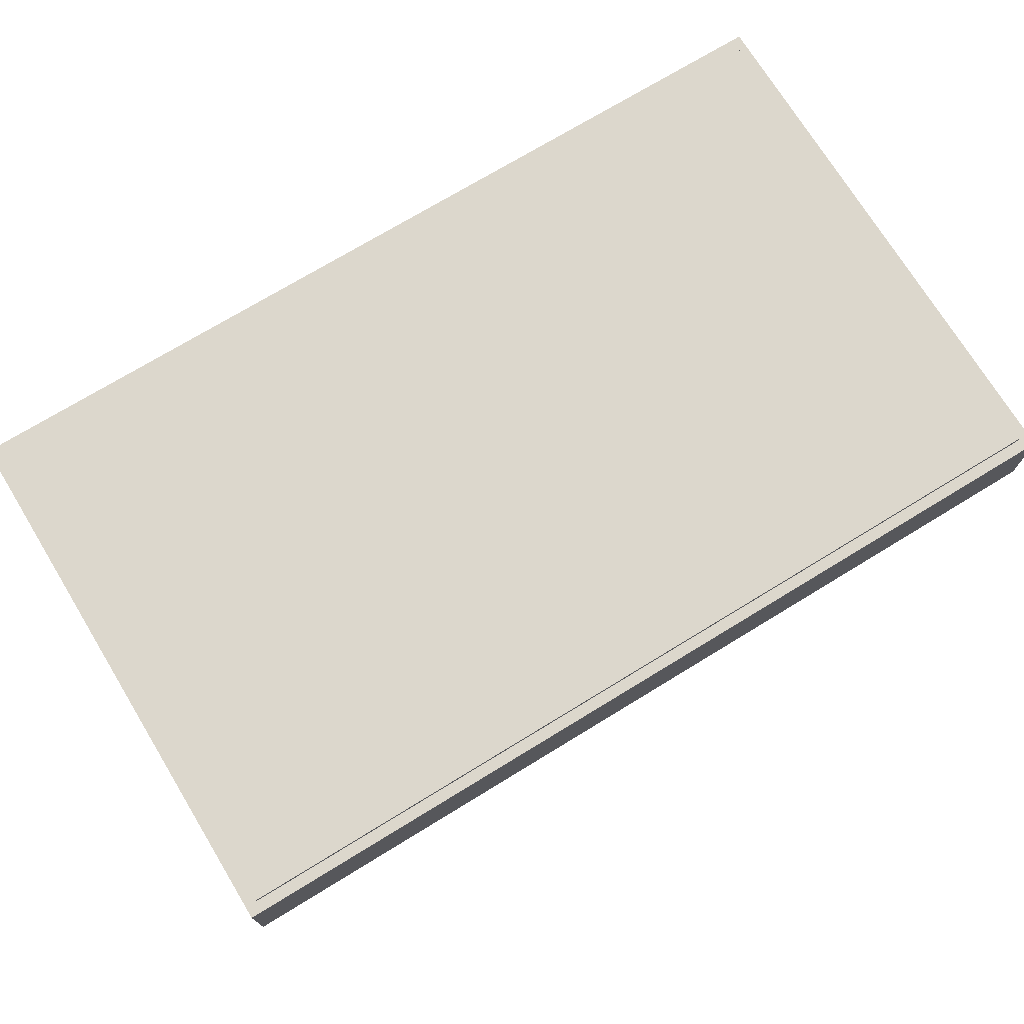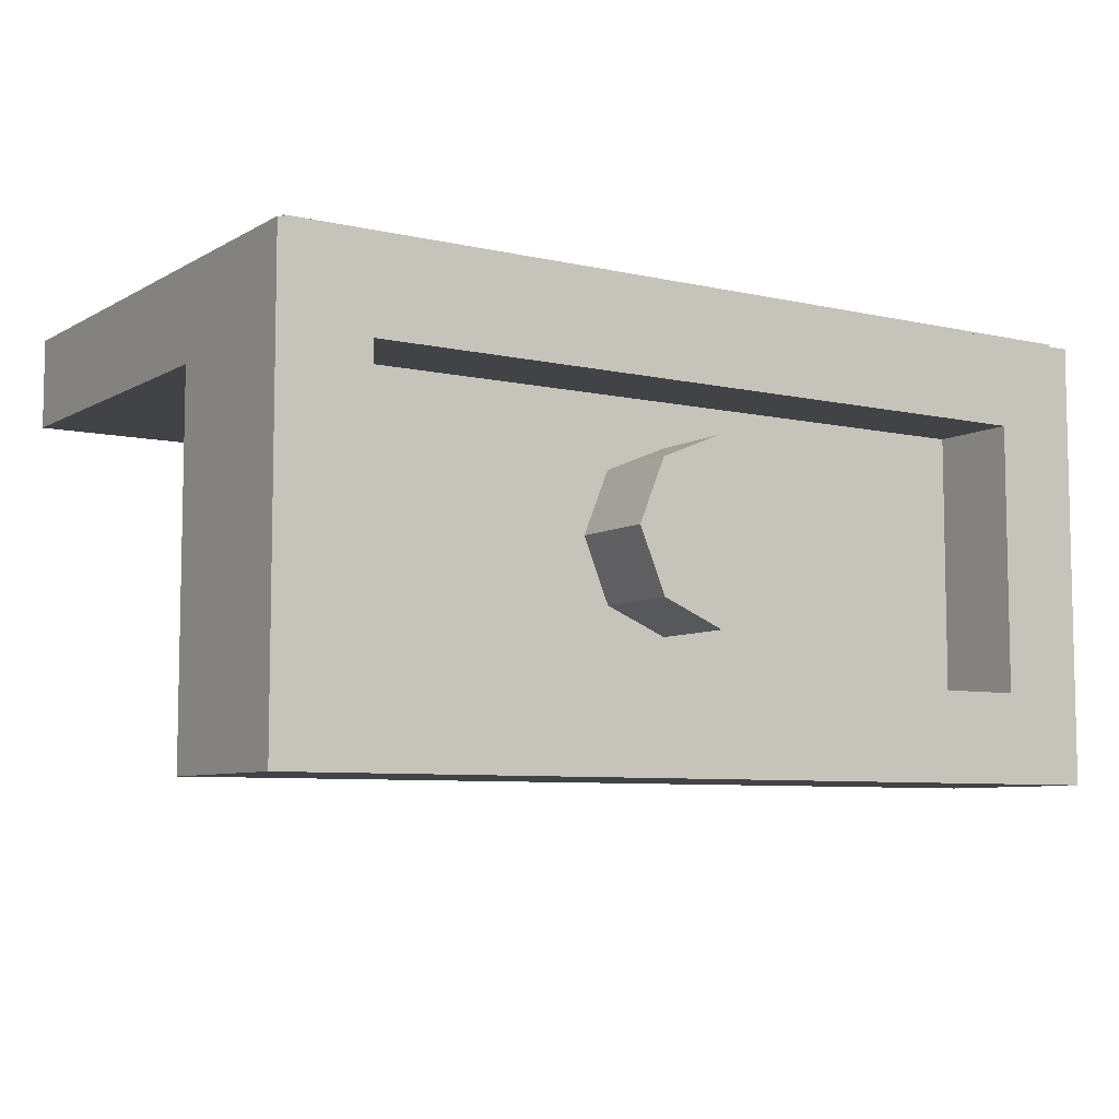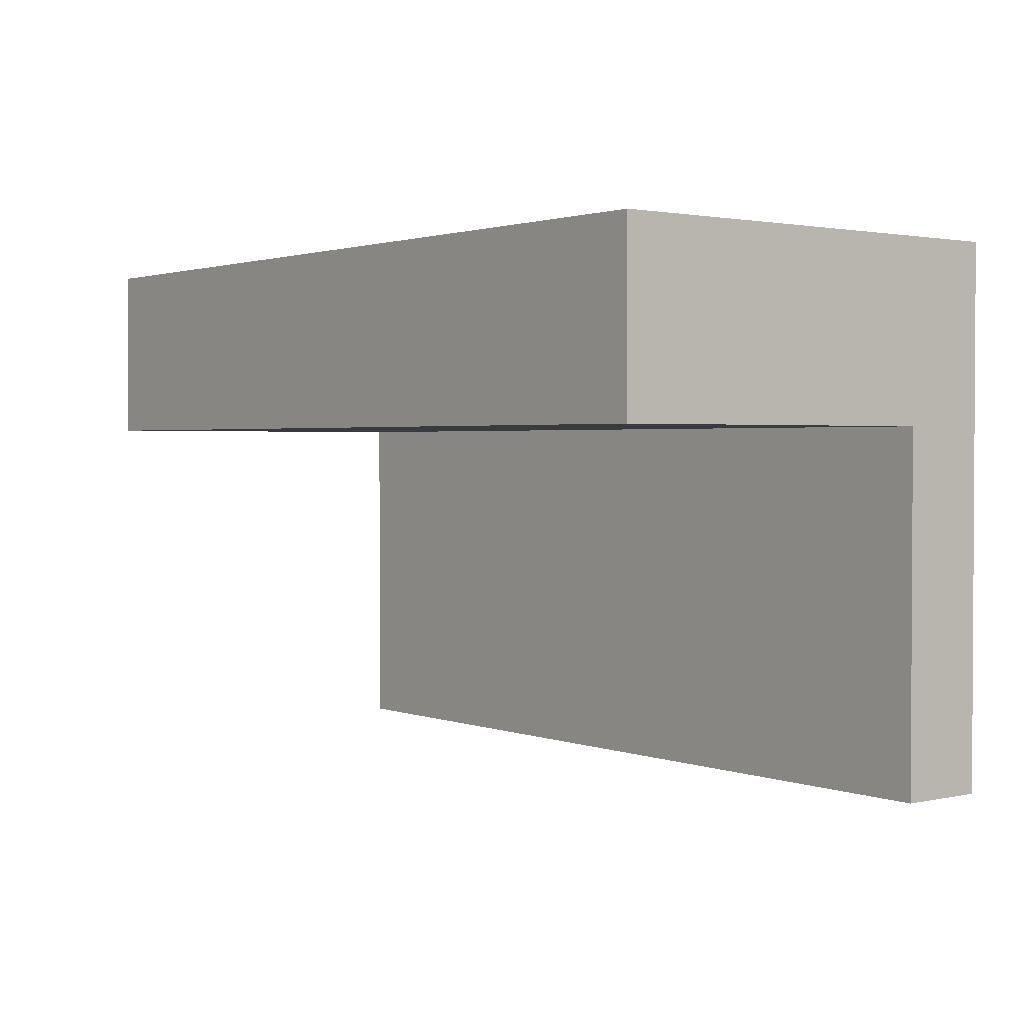
<metadata>
{"format":"obj","ext":"obj","renderer":"f3d","projection":"perspective","resolution":1024,"background":"white","views":[{"elev":73.0,"azim":-31.4,"up":"+Z"},{"elev":-7.2,"azim":146.9,"up":"+Z"},{"elev":1.8,"azim":-127.9,"up":"+Y"}]}
</metadata>
<code>
v 0 1.2 0
v 0.2 1.2 0
v 0.1414 1.2 0.1414
v 0 1.2 0
v 0.1414 1.2 0.1414
v 0 1.2 0.2
v 0 1.2 0
v 0 1.2 0.2
v -0.1414 1.2 0.1414
v 0 1.2 0
v -0.1414 1.2 0.1414
v -0.2 1.2 0
v 0 1.2 0
v -0.2 1.2 0
v -0.1414 1.2 -0.1414
v 0 1.2 0
v -0.1414 1.2 -0.1414
v 0 1.2 -0.2
v 0 1.2 0
v 0 1.2 -0.2
v 0.1414 1.2 -0.1414
v 0 1.2 0
v 0.1414 1.2 -0.1414
v 0.2 1.2 0
v 0.1414 1.2 0.1414
v 0.2 1.2 0
v 0.2 1 0
v 0.1414 1 0.1414
v 0 1.2 0.2
v 0.1414 1.2 0.1414
v 0.1414 1 0.1414
v 0 1 0.2
v -0.1414 1.2 0.1414
v 0 1.2 0.2
v 0 1 0.2
v -0.1414 1 0.1414
v -0.2 1.2 0
v -0.1414 1.2 0.1414
v -0.1414 1 0.1414
v -0.2 1 0
v -0.1414 1.2 -0.1414
v -0.2 1.2 0
v -0.2 1 0
v -0.1414 1 -0.1414
v 0 1.2 -0.2
v -0.1414 1.2 -0.1414
v -0.1414 1 -0.1414
v 0 1 -0.2
v 0.1414 1.2 -0.1414
v 0 1.2 -0.2
v 0 1 -0.2
v 0.1414 1 -0.1414
v 0.2 1.2 0
v 0.1414 1.2 -0.1414
v 0.1414 1 -0.1414
v 0.2 1 0
v -0.8 1 0.3
v 0.8 1 0.3
v 0.8 1 -0.3
v -0.8 1 -0.3
v -0.8 1 0.3
v -0.8 1.2 0.3
v 0.8 1.2 0.3
v 0.8 1 0.3
v -0.8 1 -0.3
v -0.8 1.2 -0.3
v -0.8 1.2 0.3
v -0.8 1 0.3
v 0.8 1 -0.3
v 0.8 1.2 -0.3
v -0.8 1.2 -0.3
v -0.8 1 -0.3
v 0.8 1 0.3
v 0.8 1.2 0.3
v 0.8 1.2 -0.3
v 0.8 1 -0.3
v 1 1.2 0.5
v 0.8 1.2 0.3
v -0.8 1.2 0.3
v -1 1.2 0.5
v -1 1.2 0.5
v -0.8 1.2 0.3
v -0.8 1.2 -0.3
v -1 1.2 -0.5
v -1 1.2 -0.5
v -0.8 1.2 -0.3
v 0.8 1.2 -0.3
v 1 1.2 -0.5
v 1 1.2 -0.5
v 0.8 1.2 -0.3
v 0.8 1.2 0.3
v 1 1.2 0.5
v 1 0.8 -0.5
v 1 0.8 0.3
v -1 0.8 0.3
v -1 0.8 -0.5
v 1 0 0.3
v 1 0 0.5
v -1 0 0.5
v -1 0 0.3
v -1 1.2 0.5
v -1 1.2 -0.5
v -1 0.8 -0.5
v -1 0.8 0.3
v -1 1.2 -0.5
v 1 1.2 -0.5
v 1 0.8 -0.5
v -1 0.8 -0.5
v 1 1.2 -0.5
v 1 1.2 0.5
v 1 0.8 0.3
v 1 0.8 -0.5
v -1 1.2 0.5
v -1 0.8 0.3
v -1 0 0.3
v -1 0 0.5
v -1 0.8 0.3
v 1 0.8 0.3
v 1 0 0.3
v -1 0 0.3
v 1 0.8 0.3
v 1 1.2 0.5
v 1 0 0.5
v 1 0 0.3
v 1 1.2 0.5
v -1 1.2 0.5
v -1 0 0.5
v 1 0 0.5
v -0.36 0.24 0.5125
v -0.04698 0.2431 0.5125
v 0 0.24 0.5125
v -0.36 0.24 0.5125
v -0.09317 0.2523 0.5125
v -0.04698 0.2431 0.5125
v -0.36 0.24 0.5125
v -0.1378 0.2674 0.5125
v -0.09317 0.2523 0.5125
v -0.36 0.24 0.5125
v -0.18 0.2882 0.5125
v -0.1378 0.2674 0.5125
v -0.36 0.24 0.5125
v -0.2192 0.3144 0.5125
v -0.18 0.2882 0.5125
v -0.36 0.24 0.5125
v -0.2546 0.3454 0.5125
v -0.2192 0.3144 0.5125
v -0.36 0.24 0.5125
v -0.2856 0.3808 0.5125
v -0.2546 0.3454 0.5125
v -0.36 0.24 0.5125
v -0.3118 0.42 0.5125
v -0.2856 0.3808 0.5125
v -0.36 0.24 0.5125
v -0.3326 0.4622 0.5125
v -0.3118 0.42 0.5125
v 0.36 0.24 0.5125
v 0.04698 0.2431 0.5125
v 0 0.24 0.5125
v 0.36 0.24 0.5125
v 0.09317 0.2523 0.5125
v 0.04698 0.2431 0.5125
v 0.36 0.24 0.5125
v 0.1378 0.2674 0.5125
v 0.09317 0.2523 0.5125
v 0.36 0.24 0.5125
v 0.18 0.2882 0.5125
v 0.1378 0.2674 0.5125
v 0.36 0.24 0.5125
v 0.2192 0.3144 0.5125
v 0.18 0.2882 0.5125
v 0.36 0.24 0.5125
v 0.2546 0.3454 0.5125
v 0.2192 0.3144 0.5125
v 0.36 0.24 0.5125
v 0.2856 0.3808 0.5125
v 0.2546 0.3454 0.5125
v 0.36 0.24 0.5125
v 0.3118 0.42 0.5125
v 0.2856 0.3808 0.5125
v 0.36 0.24 0.5125
v 0.3326 0.4622 0.5125
v 0.3118 0.42 0.5125
v -0.36 0.96 0.5125
v -0.04698 0.9569 0.5125
v 0 0.96 0.5125
v -0.36 0.96 0.5125
v -0.09317 0.9477 0.5125
v -0.04698 0.9569 0.5125
v -0.36 0.96 0.5125
v -0.1378 0.9326 0.5125
v -0.09317 0.9477 0.5125
v -0.36 0.96 0.5125
v -0.18 0.9118 0.5125
v -0.1378 0.9326 0.5125
v -0.36 0.96 0.5125
v -0.2192 0.8856 0.5125
v -0.18 0.9118 0.5125
v -0.36 0.96 0.5125
v -0.2546 0.8546 0.5125
v -0.2192 0.8856 0.5125
v -0.36 0.96 0.5125
v -0.2856 0.8192 0.5125
v -0.2546 0.8546 0.5125
v -0.36 0.96 0.5125
v -0.3118 0.78 0.5125
v -0.2856 0.8192 0.5125
v -0.36 0.96 0.5125
v -0.3326 0.7378 0.5125
v -0.3118 0.78 0.5125
v 0.36 0.96 0.5125
v 0.04698 0.9569 0.5125
v 0 0.96 0.5125
v 0.36 0.96 0.5125
v 0.09317 0.9477 0.5125
v 0.04698 0.9569 0.5125
v 0.36 0.96 0.5125
v 0.1378 0.9326 0.5125
v 0.09317 0.9477 0.5125
v 0.36 0.96 0.5125
v 0.18 0.9118 0.5125
v 0.1378 0.9326 0.5125
v 0.36 0.96 0.5125
v 0.2192 0.8856 0.5125
v 0.18 0.9118 0.5125
v 0.36 0.96 0.5125
v 0.2546 0.8546 0.5125
v 0.2192 0.8856 0.5125
v 0.36 0.96 0.5125
v 0.2856 0.8192 0.5125
v 0.2546 0.8546 0.5125
v 0.36 0.96 0.5125
v 0.3118 0.78 0.5125
v 0.2856 0.8192 0.5125
v 0.36 0.96 0.5125
v 0.3326 0.7378 0.5125
v 0.3118 0.78 0.5125
v -0.9 0.24 0.5125
v -0.9 0.6 0.5125
v -0.5715 0.24 0.5125
v -0.5715 0.96 0.5125
v -0.9 0.6 0.5125
v -0.9 0.96 0.5125
v 0.5715 0.24 0.5125
v 0.9 0.6 0.5125
v 0.9 0.24 0.5125
v 0.9 0.96 0.5125
v 0.9 0.6 0.5125
v 0.5715 0.96 0.5125
v -0.2025 0.6 0.5125
v -0.1432 0.7432 0.5125
v 0 0.8025 0.5125
v -0.2025 0.6 0.5125
v -0.1432 0.4568 0.5125
v 0 0.3975 0.5125
v 0.2025 0.6 0.5125
v 0.1432 0.7432 0.5125
v 0 0.8025 0.5125
v 0.2025 0.6 0.5125
v 0.1432 0.4568 0.5125
v 0 0.3975 0.5125
v -0.072 0.528 0.5125
v -0.05091 0.5491 0.5125
v -0.072 0.6 0.5125
v -0.072 0.528 0.5125
v 0 0.528 0.5125
v -0.05091 0.5491 0.5125
v 0.072 0.528 0.5125
v 0.05091 0.5491 0.5125
v 0 0.528 0.5125
v 0.072 0.528 0.5125
v 0.072 0.6 0.5125
v 0.05091 0.5491 0.5125
v 0.072 0.672 0.5125
v 0.05091 0.6509 0.5125
v 0.072 0.6 0.5125
v 0.072 0.672 0.5125
v 0 0.672 0.5125
v 0.05091 0.6509 0.5125
v -0.072 0.672 0.5125
v -0.05091 0.6509 0.5125
v 0 0.672 0.5125
v -0.072 0.672 0.5125
v -0.072 0.6 0.5125
v -0.05091 0.6509 0.5125
v 0 0.8025 0.5125
v 0.072 0.672 0.5125
v -0.072 0.672 0.5125
v 0 0.8025 0.5125
v -0.072 0.672 0.5125
v -0.2025 0.6 0.5125
v -0.2025 0.6 0.5125
v -0.072 0.672 0.5125
v -0.072 0.528 0.5125
v -0.2025 0.6 0.5125
v -0.072 0.528 0.5125
v 0 0.3975 0.5125
v 0.2025 0.6 0.5125
v 0.072 0.528 0.5125
v 0.072 0.672 0.5125
v -0.072 0.528 0.5125
v 0.072 0.528 0.5125
v 0 0.3975 0.5125
v 0.072 0.528 0.5125
v 0.2025 0.6 0.5125
v 0 0.3975 0.5125
v 0.072 0.672 0.5125
v 0 0.8025 0.5125
v 0.2025 0.6 0.5125
v -0.3326 0.7378 0.5125
v -0.3492 0.6855 0.5125
v -0.612 0.6855 0.5125
v -0.36 0.96 0.5125
v -0.3326 0.4622 0.5125
v -0.36 0.24 0.5125
v -0.612 0.5145 0.5125
v -0.3492 0.5145 0.5125
v 0.3326 0.7378 0.5125
v 0.36 0.96 0.5125
v 0.612 0.6855 0.5125
v 0.3492 0.6855 0.5125
v 0.612 0.5145 0.5125
v 0.36 0.24 0.5125
v 0.3326 0.4622 0.5125
v 0.3492 0.5145 0.5125
v 0 0.24 0.5125
v -0.04698 0.2431 0.5125
v -0.09317 0.2523 0.5125
v 0 0.24 0.5125
v -0.09317 0.2523 0.5125
v -0.1378 0.2674 0.5125
v 0 0.24 0.5125
v -0.1378 0.2674 0.5125
v -0.18 0.2882 0.5125
v 0 0.24 0.5125
v -0.18 0.2882 0.5125
v -0.2192 0.3144 0.5125
v 0 0.24 0.5125
v -0.2192 0.3144 0.5125
v -0.2546 0.3454 0.5125
v 0 0.24 0.5125
v -0.2546 0.3454 0.5125
v -0.2856 0.3808 0.5125
v 0 0.24 0.5125
v -0.2856 0.3808 0.5125
v -0.3118 0.42 0.5125
v 0 0.24 0.5125
v -0.3118 0.42 0.5125
v -0.3326 0.4622 0.5125
v 0 0.24 0.5125
v 0.04698 0.2431 0.5125
v 0.09317 0.2523 0.5125
v 0 0.24 0.5125
v 0.09317 0.2523 0.5125
v 0.1378 0.2674 0.5125
v 0 0.24 0.5125
v 0.1378 0.2674 0.5125
v 0.18 0.2882 0.5125
v 0 0.24 0.5125
v 0.18 0.2882 0.5125
v 0.2192 0.3144 0.5125
v 0 0.24 0.5125
v 0.2192 0.3144 0.5125
v 0.2546 0.3454 0.5125
v 0 0.24 0.5125
v 0.2546 0.3454 0.5125
v 0.2856 0.3808 0.5125
v 0 0.24 0.5125
v 0.2856 0.3808 0.5125
v 0.3118 0.42 0.5125
v 0 0.24 0.5125
v 0.3118 0.42 0.5125
v 0.3326 0.4622 0.5125
v 0 0.96 0.5125
v -0.04698 0.9569 0.5125
v -0.09317 0.9477 0.5125
v 0 0.96 0.5125
v -0.09317 0.9477 0.5125
v -0.1378 0.9326 0.5125
v 0 0.96 0.5125
v -0.1378 0.9326 0.5125
v -0.18 0.9118 0.5125
v 0 0.96 0.5125
v -0.18 0.9118 0.5125
v -0.2192 0.8856 0.5125
v 0 0.96 0.5125
v -0.2192 0.8856 0.5125
v -0.2546 0.8546 0.5125
v 0 0.96 0.5125
v -0.2546 0.8546 0.5125
v -0.2856 0.8192 0.5125
v 0 0.96 0.5125
v -0.2856 0.8192 0.5125
v -0.3118 0.78 0.5125
v 0 0.96 0.5125
v -0.3118 0.78 0.5125
v -0.3326 0.7378 0.5125
v 0 0.96 0.5125
v 0.04698 0.9569 0.5125
v 0.09317 0.9477 0.5125
v 0 0.96 0.5125
v 0.09317 0.9477 0.5125
v 0.1378 0.9326 0.5125
v 0 0.96 0.5125
v 0.1378 0.9326 0.5125
v 0.18 0.9118 0.5125
v 0 0.96 0.5125
v 0.18 0.9118 0.5125
v 0.2192 0.8856 0.5125
v 0 0.96 0.5125
v 0.2192 0.8856 0.5125
v 0.2546 0.8546 0.5125
v 0 0.96 0.5125
v 0.2546 0.8546 0.5125
v 0.2856 0.8192 0.5125
v 0 0.96 0.5125
v 0.2856 0.8192 0.5125
v 0.3118 0.78 0.5125
v 0 0.96 0.5125
v 0.3118 0.78 0.5125
v 0.3326 0.7378 0.5125
v -0.2025 0.8025 0.5125
v -0.1432 0.7432 0.5125
v -0.2025 0.6 0.5125
v -0.2025 0.8025 0.5125
v 0 0.8025 0.5125
v -0.1432 0.7432 0.5125
v 0.2025 0.8025 0.5125
v 0.1432 0.7432 0.5125
v 0 0.8025 0.5125
v 0.2025 0.8025 0.5125
v 0.2025 0.6 0.5125
v 0.1432 0.7432 0.5125
v 0.2025 0.3975 0.5125
v 0.1432 0.4568 0.5125
v 0.2025 0.6 0.5125
v 0.2025 0.3975 0.5125
v 0 0.3975 0.5125
v 0.1432 0.4568 0.5125
v -0.2025 0.3975 0.5125
v -0.1432 0.4568 0.5125
v 0 0.3975 0.5125
v -0.2025 0.3975 0.5125
v -0.2025 0.6 0.5125
v -0.1432 0.4568 0.5125
v 0 0.6 0.5125
v -0.072 0.6 0.5125
v -0.05091 0.5491 0.5125
v 0 0.6 0.5125
v -0.05091 0.5491 0.5125
v 0 0.528 0.5125
v 0 0.6 0.5125
v 0 0.528 0.5125
v 0.05091 0.5491 0.5125
v 0 0.6 0.5125
v 0.05091 0.5491 0.5125
v 0.072 0.6 0.5125
v 0 0.6 0.5125
v 0.072 0.6 0.5125
v 0.05091 0.6509 0.5125
v 0 0.6 0.5125
v 0.05091 0.6509 0.5125
v 0 0.672 0.5125
v 0 0.6 0.5125
v 0 0.672 0.5125
v -0.05091 0.6509 0.5125
v 0 0.6 0.5125
v -0.05091 0.6509 0.5125
v -0.072 0.6 0.5125
v -0.2025 0.8025 0.5125
v 0 0.96 0.5125
v 0.2025 0.8025 0.5125
v 0 0.96 0.5125
v -0.2025 0.8025 0.5125
v -0.3326 0.7378 0.5125
v -0.3492 0.5145 0.5125
v -0.3492 0.6855 0.5125
v -0.2025 0.8025 0.5125
v -0.2025 0.3975 0.5125
v 0.2025 0.8025 0.5125
v 0 0.96 0.5125
v 0.3326 0.7378 0.5125
v -0.3326 0.4622 0.5125
v -0.2025 0.3975 0.5125
v 0 0.24 0.5125
v 0 0.24 0.5125
v -0.2025 0.3975 0.5125
v 0.2025 0.3975 0.5125
v 0.2025 0.3975 0.5125
v 0.3326 0.4622 0.5125
v 0 0.24 0.5125
v 0.3492 0.5145 0.5125
v 0.2025 0.3975 0.5125
v 0.2025 0.8025 0.5125
v 0.3492 0.6855 0.5125
v 0.612 0.6855 0.5125
v 0.36 0.96 0.5125
v 0.5715 0.96 0.5125
v 0.9 0.6 0.5125
v 0.9 0.6 0.5125
v 0.5715 0.24 0.5125
v 0.36 0.24 0.5125
v 0.612 0.5145 0.5125
v 0.3492 0.6855 0.5125
v 0.612 0.6855 0.5125
v 0.612 0.5145 0.5125
v 0.3492 0.5145 0.5125
v 0.612 0.5145 0.5125
v 0.612 0.6855 0.5125
v 0.9 0.6 0.5125
v -0.612 0.6855 0.5125
v -0.612 0.5145 0.5125
v -0.9 0.6 0.5125
v -0.5715 0.96 0.5125
v -0.36 0.96 0.5125
v -0.612 0.6855 0.5125
v -0.9 0.6 0.5125
v -0.9 0.6 0.5125
v -0.612 0.5145 0.5125
v -0.36 0.24 0.5125
v -0.5715 0.24 0.5125
v -0.612 0.6855 0.5125
v -0.3492 0.6855 0.5125
v -0.3492 0.5145 0.5125
v -0.612 0.5145 0.5125
v -0.3326 0.7378 0.5125
v -0.2025 0.8025 0.5125
v -0.3492 0.6855 0.5125
v 0.2025 0.3975 0.5125
v 0.3492 0.5145 0.5125
v 0.3326 0.4622 0.5125
v 0.3492 0.6855 0.5125
v 0.2025 0.8025 0.5125
v 0.3326 0.7378 0.5125
v -0.3492 0.5145 0.5125
v -0.2025 0.3975 0.5125
v -0.3326 0.4622 0.5125
v -0.975 0.025 0.5
v -0.975 1.175 0.5
v 0.975 1.175 0.5
v 0.975 0.025 0.5
v 0.975 0.025 0.5125
v -0.975 0.025 0.5125
v -0.975 0.025 0.5
v 0.975 0.025 0.5
v 0.975 1.175 0.5125
v 0.975 0.025 0.5125
v 0.975 0.025 0.5
v 0.975 1.175 0.5
v -0.975 1.175 0.5125
v 0.975 1.175 0.5125
v 0.975 1.175 0.5
v -0.975 1.175 0.5
v -0.975 0.025 0.5125
v -0.975 1.175 0.5125
v -0.975 1.175 0.5
v -0.975 0.025 0.5
v 0.975 0.025 0.5125
v 0.9 0.24 0.5125
v -0.9 0.24 0.5125
v -0.975 0.025 0.5125
v -0.975 1.175 0.5125
v -0.9 0.96 0.5125
v 0.9 0.96 0.5125
v 0.975 1.175 0.5125
v -0.975 0.025 0.5125
v -0.9 0.24 0.5125
v -0.9 0.96 0.5125
v -0.975 1.175 0.5125
v 0.975 1.175 0.5125
v 0.9 0.96 0.5125
v 0.9 0.24 0.5125
v 0.975 0.025 0.5125
g mesh3867514
f 1 3 2
f 4 6 5
f 7 9 8
f 10 12 11
f 13 15 14
f 16 18 17
f 19 21 20
f 22 24 23
g mesh3867516
f 25 27 26
f 27 25 28
f 29 31 30
f 31 29 32
f 33 35 34
f 35 33 36
f 37 39 38
f 39 37 40
f 41 43 42
f 43 41 44
f 45 47 46
f 47 45 48
f 49 51 50
f 51 49 52
f 53 55 54
f 55 53 56
g mesh3867519
f 57 58 59
f 59 60 57
f 61 62 63
f 63 64 61
f 65 66 67
f 67 68 65
f 69 70 71
f 71 72 69
f 73 74 75
f 75 76 73
f 77 78 79
f 79 80 77
f 81 82 83
f 83 84 81
f 85 86 87
f 87 88 85
f 89 90 91
f 91 92 89
f 93 94 95
f 95 96 93
f 97 98 99
f 99 100 97
f 101 102 103
f 103 104 101
f 105 106 107
f 107 108 105
f 109 110 111
f 111 112 109
f 113 114 115
f 115 116 113
f 117 118 119
f 119 120 117
f 121 122 123
f 123 124 121
f 125 126 127
f 127 128 125
g mesh3867525
f 129 131 130
f 132 134 133
f 135 137 136
f 138 140 139
f 141 143 142
f 144 146 145
f 147 149 148
f 150 152 151
f 153 155 154
g mesh3867527
f 156 157 158
f 159 160 161
f 162 163 164
f 165 166 167
f 168 169 170
f 171 172 173
f 174 175 176
f 177 178 179
f 180 181 182
g mesh3867529
f 183 184 185
f 186 187 188
f 189 190 191
f 192 193 194
f 195 196 197
f 198 199 200
f 201 202 203
f 204 205 206
f 207 208 209
g mesh3867531
f 210 212 211
f 213 215 214
f 216 218 217
f 219 221 220
f 222 224 223
f 225 227 226
f 228 230 229
f 231 233 232
f 234 236 235
f 237 239 238
f 240 242 241
f 243 245 244
f 246 248 247
g mesh3867533
f 249 251 250
g mesh3867535
f 252 253 254
g mesh3867537
f 255 256 257
g mesh3867539
f 258 260 259
g mesh3867541
f 261 262 263
f 264 265 266
f 267 268 269
f 270 271 272
f 273 274 275
f 276 277 278
f 279 280 281
f 282 283 284
f 285 287 286
f 288 290 289
f 291 293 292
f 294 296 295
f 297 299 298
f 300 302 301
f 303 305 304
f 306 308 307
f 309 311 310
f 311 309 312
f 313 315 314
f 315 313 316
f 317 319 318
f 319 317 320
f 321 323 322
f 323 321 324
g mesh3867545
f 325 327 326
f 328 330 329
f 331 333 332
f 334 336 335
f 337 339 338
f 340 342 341
f 343 345 344
f 346 348 347
g mesh3867547
f 349 350 351
f 352 353 354
f 355 356 357
f 358 359 360
f 361 362 363
f 364 365 366
f 367 368 369
f 370 371 372
g mesh3867549
f 373 374 375
f 376 377 378
f 379 380 381
f 382 383 384
f 385 386 387
f 388 389 390
f 391 392 393
f 394 395 396
g mesh3867551
f 397 399 398
f 400 402 401
f 403 405 404
f 406 408 407
f 409 411 410
f 412 414 413
f 415 417 416
f 418 420 419
g mesh3867553
f 421 423 422
f 424 426 425
f 427 429 428
f 430 432 431
f 433 435 434
f 436 438 437
f 439 441 440
f 442 444 443
g mesh3867555
f 445 446 447
f 448 449 450
f 451 452 453
f 454 455 456
f 457 458 459
f 460 461 462
f 463 464 465
f 466 467 468
f 469 471 470
f 472 474 473
f 475 477 476
f 477 475 478
f 479 481 480
f 482 484 483
f 485 487 486
f 488 490 489
f 491 493 492
f 493 491 494
f 495 497 496
f 497 495 498
f 499 501 500
f 501 499 502
f 503 505 504
f 505 503 506
f 507 509 508
f 510 512 511
f 513 515 514
f 515 513 516
f 517 519 518
f 519 517 520
f 521 523 522
f 523 521 524
f 525 527 526
f 528 530 529
f 531 533 532
f 534 536 535
g mesh3867559
f 537 538 539
f 539 540 537
f 541 542 543
f 543 544 541
f 545 546 547
f 547 548 545
f 549 550 551
f 551 552 549
f 553 554 555
f 555 556 553
g mesh3867561
f 557 558 559
f 559 560 557
f 561 562 563
f 563 564 561
f 565 566 567
f 567 568 565
f 569 570 571
f 571 572 569

</code>
